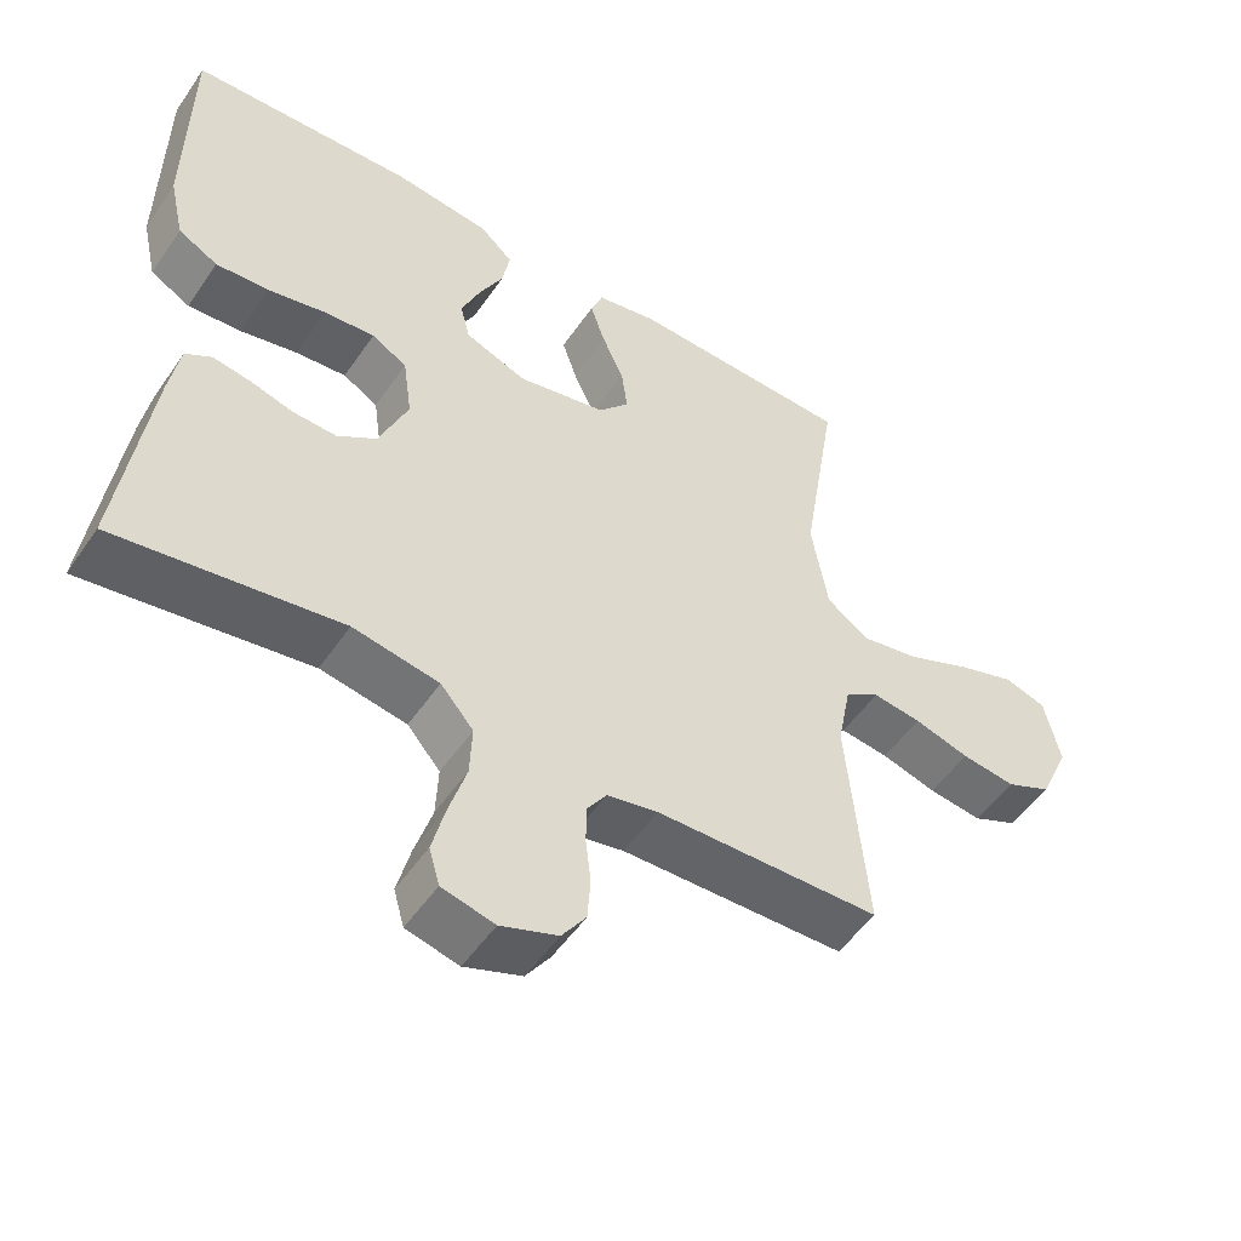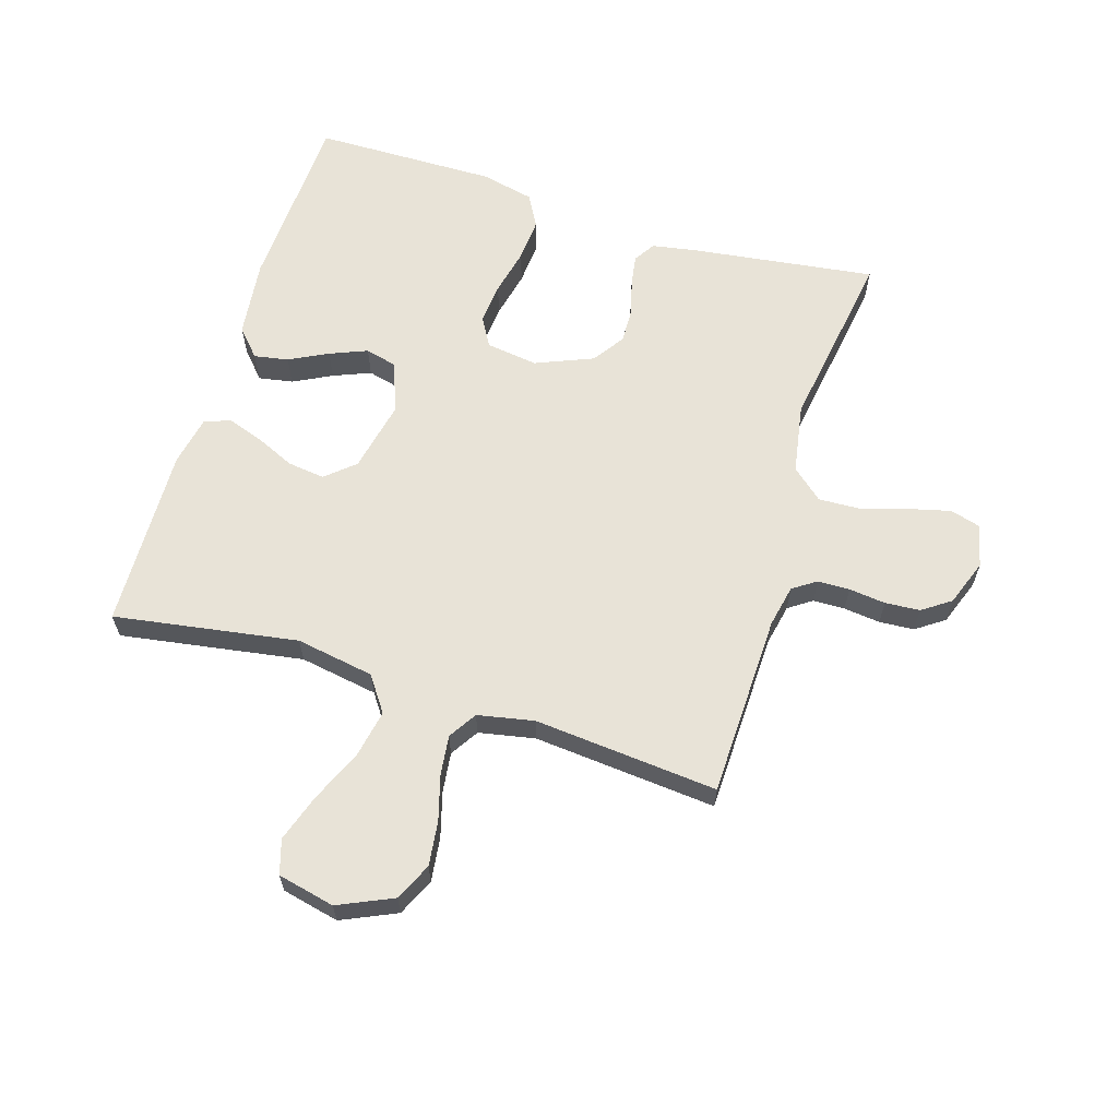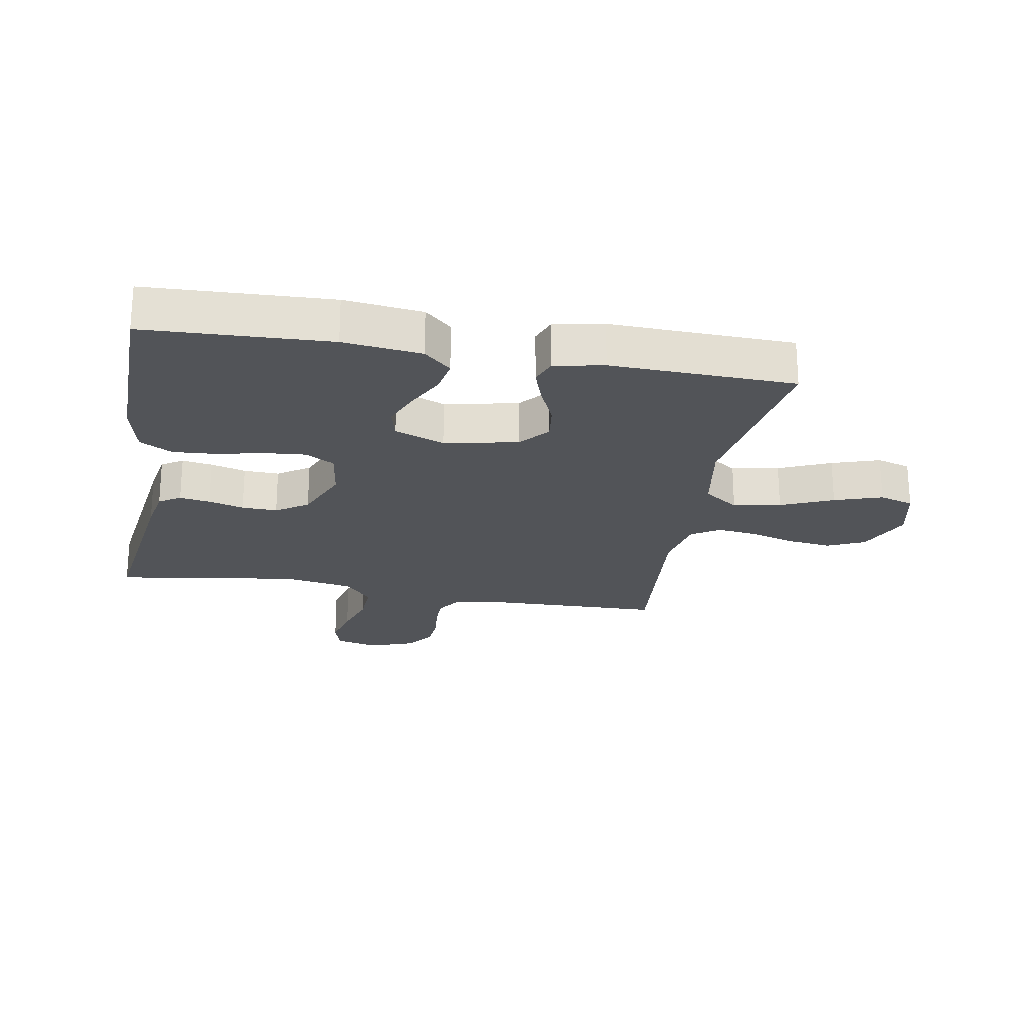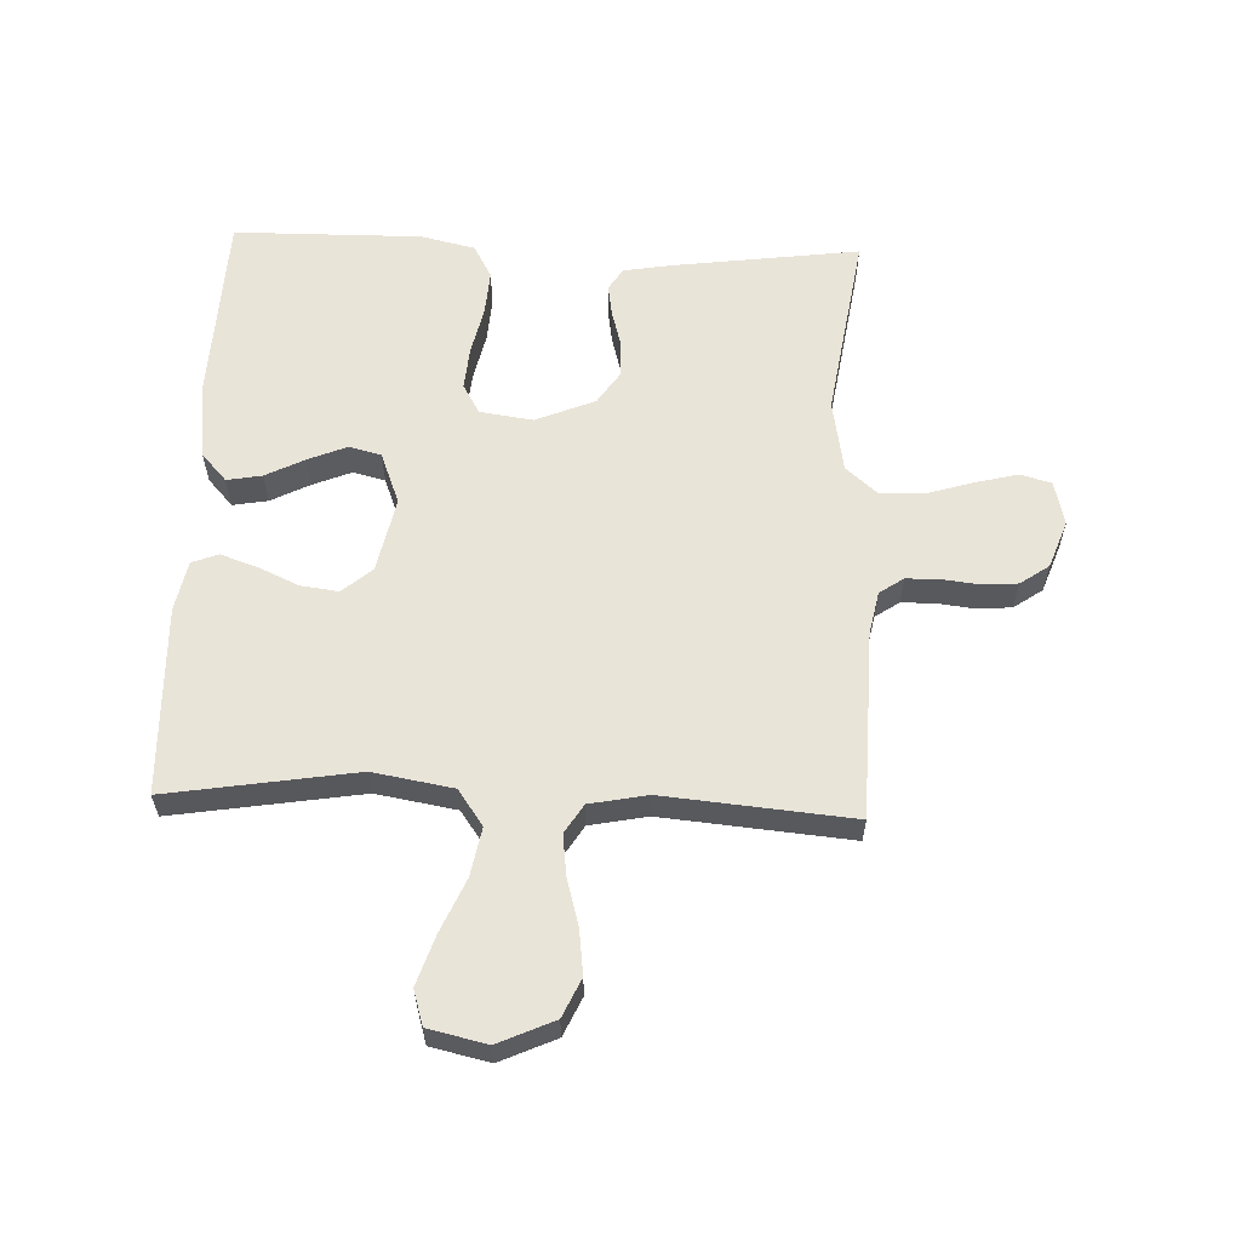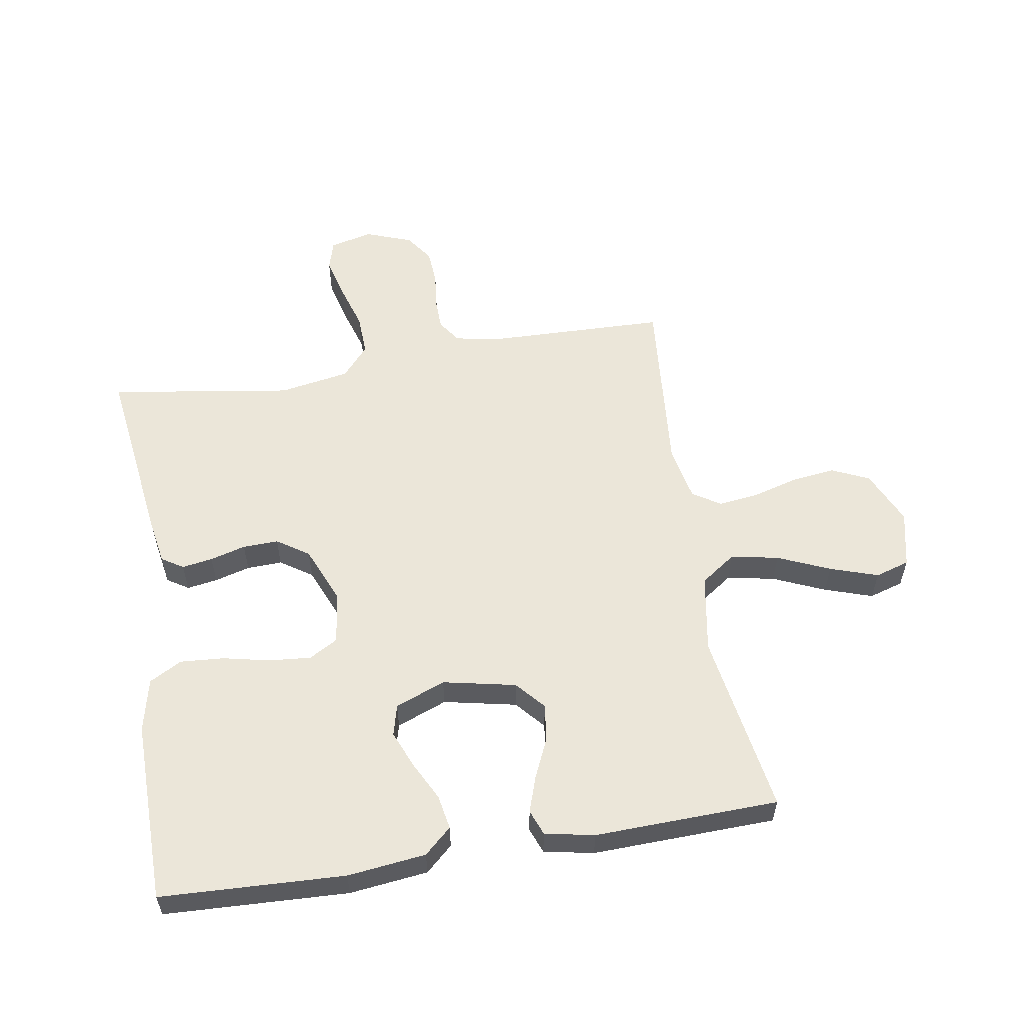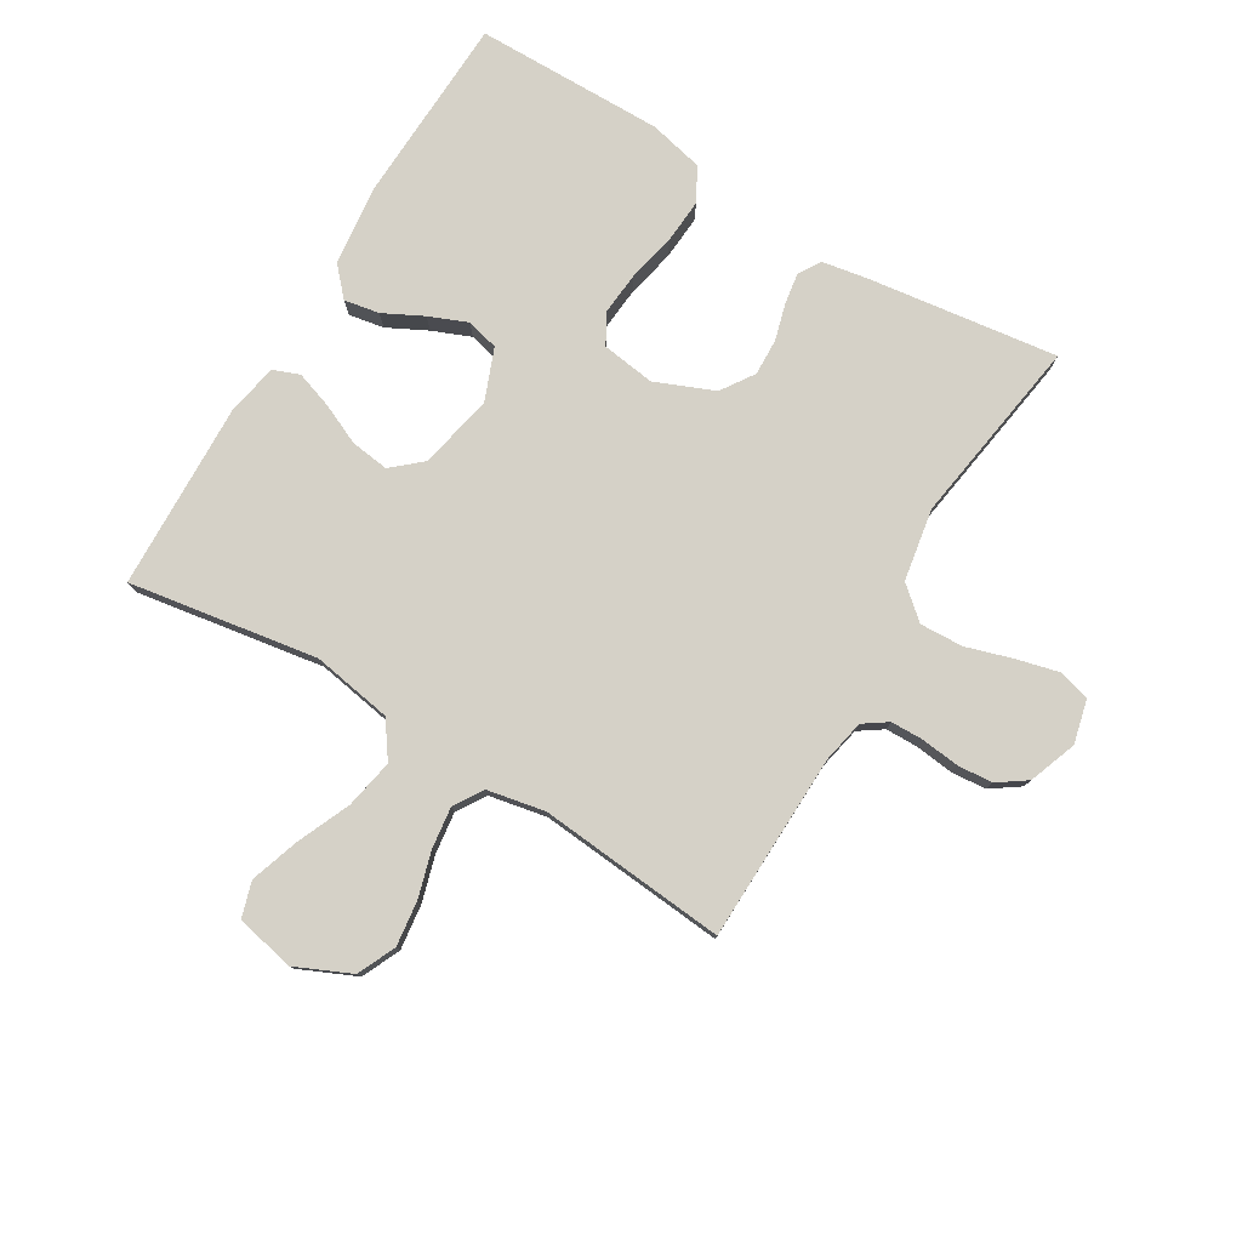
<metadata>
{"format":"obj","ext":"obj","renderer":"f3d","projection":"perspective","resolution":1024,"background":"white","views":[{"elev":-51.8,"azim":-33.5,"up":"+Z"},{"elev":62.4,"azim":107.2,"up":"+Y"},{"elev":-23.1,"azim":-10.1,"up":"+Y"},{"elev":60.0,"azim":92.2,"up":"+Y"},{"elev":56.7,"azim":-9.4,"up":"+Y"},{"elev":78.8,"azim":120.9,"up":"+Y"}]}
</metadata>
<code>
v 0.5 0.07 -0.5
v 0.2 0.07 -0.508
v 0.132 0.07 -0.522
v 0.106 0.07 -0.56
v 0.105 0.07 -0.612
v 0.112 0.07 -0.672
v 0.108 0.07 -0.729
v 0.076 0.07 -0.775
v 0 0.07 -0.803
v -0.07 0.07 -0.786
v -0.084 0.07 -0.737
v -0.067 0.07 -0.669
v -0.044 0.07 -0.594
v -0.041 0.07 -0.525
v -0.085 0.07 -0.474
v -0.2 0.07 -0.454
v -0.5 0.07 -0.5
v -0.46 0.07 -0.2
v -0.447 0.07 -0.125
v -0.412 0.07 -0.103
v -0.362 0.07 -0.111
v -0.304 0.07 -0.127
v -0.246 0.07 -0.129
v -0.194 0.07 -0.094
v -0.155 0.07 0
v -0.167 0.07 0.085
v -0.214 0.07 0.112
v -0.282 0.07 0.106
v -0.359 0.07 0.089
v -0.43 0.07 0.084
v -0.483 0.07 0.113
v -0.503 0.07 0.2
v -0.5 0.07 0.5
v -0.2 0.07 0.513
v -0.072 0.07 0.498
v -0.028 0.07 0.458
v -0.038 0.07 0.402
v -0.07 0.07 0.339
v -0.095 0.07 0.278
v -0.082 0.07 0.227
v 0 0.07 0.195
v 0.119 0.07 0.22
v 0.16 0.07 0.267
v 0.152 0.07 0.328
v 0.123 0.07 0.392
v 0.103 0.07 0.451
v 0.119 0.07 0.493
v 0.2 0.07 0.509
v 0.5 0.07 0.5
v 0.452 0.07 0.2
v 0.474 0.07 0.072
v 0.531 0.07 0.032
v 0.609 0.07 0.047
v 0.694 0.07 0.084
v 0.772 0.07 0.11
v 0.828 0.07 0.093
v 0.849 0.07 0
v 0.809 0.07 -0.089
v 0.748 0.07 -0.117
v 0.676 0.07 -0.108
v 0.602 0.07 -0.087
v 0.537 0.07 -0.079
v 0.491 0.07 -0.108
v 0.473 0.07 -0.2
v 0.5 0 -0.5
v 0.2 0 -0.508
v 0.132 0 -0.522
v 0.106 0 -0.56
v 0.105 0 -0.612
v 0.112 0 -0.672
v 0.108 0 -0.729
v 0.076 0 -0.775
v 0 0 -0.803
v -0.07 0 -0.786
v -0.084 0 -0.737
v -0.067 0 -0.669
v -0.044 0 -0.594
v -0.041 0 -0.525
v -0.085 0 -0.474
v -0.2 0 -0.454
v -0.5 0 -0.5
v -0.46 0 -0.2
v -0.447 0 -0.125
v -0.412 0 -0.103
v -0.362 0 -0.111
v -0.304 0 -0.127
v -0.246 0 -0.129
v -0.194 0 -0.094
v -0.155 0 0
v -0.167 0 0.085
v -0.214 0 0.112
v -0.282 0 0.106
v -0.359 0 0.089
v -0.43 0 0.084
v -0.483 0 0.113
v -0.503 0 0.2
v -0.5 0 0.5
v -0.2 0 0.513
v -0.072 0 0.498
v -0.028 0 0.458
v -0.038 0 0.402
v -0.07 0 0.339
v -0.095 0 0.278
v -0.082 0 0.227
v 0 0 0.195
v 0.119 0 0.22
v 0.16 0 0.267
v 0.152 0 0.328
v 0.123 0 0.392
v 0.103 0 0.451
v 0.119 0 0.493
v 0.2 0 0.509
v 0.5 0 0.5
v 0.452 0 0.2
v 0.474 0 0.072
v 0.531 0 0.032
v 0.609 0 0.047
v 0.694 0 0.084
v 0.772 0 0.11
v 0.828 0 0.093
v 0.849 0 0
v 0.809 0 -0.089
v 0.748 0 -0.117
v 0.676 0 -0.108
v 0.602 0 -0.087
v 0.537 0 -0.079
v 0.491 0 -0.108
v 0.473 0 -0.2
f 59 60 61
f 58 59 61
f 57 58 61
f 56 57 61
f 55 56 61
f 54 55 61
f 53 54 61
f 52 53 61 62
f 51 52 62 63
f 48 49 50
f 47 48 50
f 46 47 50
f 45 46 50
f 44 45 50
f 51 63 64
f 50 51 64
f 44 50 64
f 43 44 64
f 36 37 38
f 35 36 38
f 34 35 38
f 33 34 38
f 32 33 38
f 31 32 38
f 30 31 38
f 29 30 38
f 28 29 38
f 27 28 38 39
f 26 27 39 40
f 20 21 22
f 19 20 22
f 18 19 22
f 17 18 22
f 16 17 22
f 15 16 22 23
f 14 15 23 24
f 11 12 13
f 10 11 13
f 9 10 13
f 8 9 13
f 7 8 13
f 6 7 13
f 5 6 13
f 4 5 13 14
f 14 24 25
f 4 14 25
f 3 4 25
f 64 1 2
f 43 64 2
f 42 43 2
f 26 40 41
f 26 41 42
f 25 26 42
f 3 25 42
f 2 3 42
f 125 124 123
f 125 123 122
f 125 122 121
f 125 121 120
f 125 120 119
f 125 119 118
f 125 118 117
f 126 125 117 116
f 127 126 116 115
f 114 113 112
f 114 112 111
f 114 111 110
f 114 110 109
f 114 109 108
f 128 127 115
f 128 115 114
f 128 114 108
f 128 108 107
f 102 101 100
f 102 100 99
f 102 99 98
f 102 98 97
f 102 97 96
f 102 96 95
f 102 95 94
f 102 94 93
f 102 93 92
f 103 102 92 91
f 104 103 91 90
f 86 85 84
f 86 84 83
f 86 83 82
f 86 82 81
f 86 81 80
f 87 86 80 79
f 88 87 79 78
f 77 76 75
f 77 75 74
f 77 74 73
f 77 73 72
f 77 72 71
f 77 71 70
f 77 70 69
f 78 77 69 68
f 89 88 78
f 89 78 68
f 89 68 67
f 66 65 128
f 66 128 107
f 66 107 106
f 105 104 90
f 106 105 90
f 106 90 89
f 106 89 67
f 106 67 66
f 1 65 66 2
f 2 66 67 3
f 3 67 68 4
f 4 68 69 5
f 5 69 70 6
f 6 70 71 7
f 7 71 72 8
f 8 72 73 9
f 9 73 74 10
f 10 74 75 11
f 11 75 76 12
f 12 76 77 13
f 13 77 78 14
f 14 78 79 15
f 15 79 80 16
f 16 80 81 17
f 17 81 82 18
f 18 82 83 19
f 19 83 84 20
f 20 84 85 21
f 21 85 86 22
f 22 86 87 23
f 23 87 88 24
f 24 88 89 25
f 25 89 90 26
f 26 90 91 27
f 27 91 92 28
f 28 92 93 29
f 29 93 94 30
f 30 94 95 31
f 31 95 96 32
f 32 96 97 33
f 33 97 98 34
f 34 98 99 35
f 35 99 100 36
f 36 100 101 37
f 37 101 102 38
f 38 102 103 39
f 39 103 104 40
f 40 104 105 41
f 41 105 106 42
f 42 106 107 43
f 43 107 108 44
f 44 108 109 45
f 45 109 110 46
f 46 110 111 47
f 47 111 112 48
f 48 112 113 49
f 49 113 114 50
f 50 114 115 51
f 51 115 116 52
f 52 116 117 53
f 53 117 118 54
f 54 118 119 55
f 55 119 120 56
f 56 120 121 57
f 57 121 122 58
f 58 122 123 59
f 59 123 124 60
f 60 124 125 61
f 61 125 126 62
f 62 126 127 63
f 63 127 128 64
f 64 128 65 1

</code>
